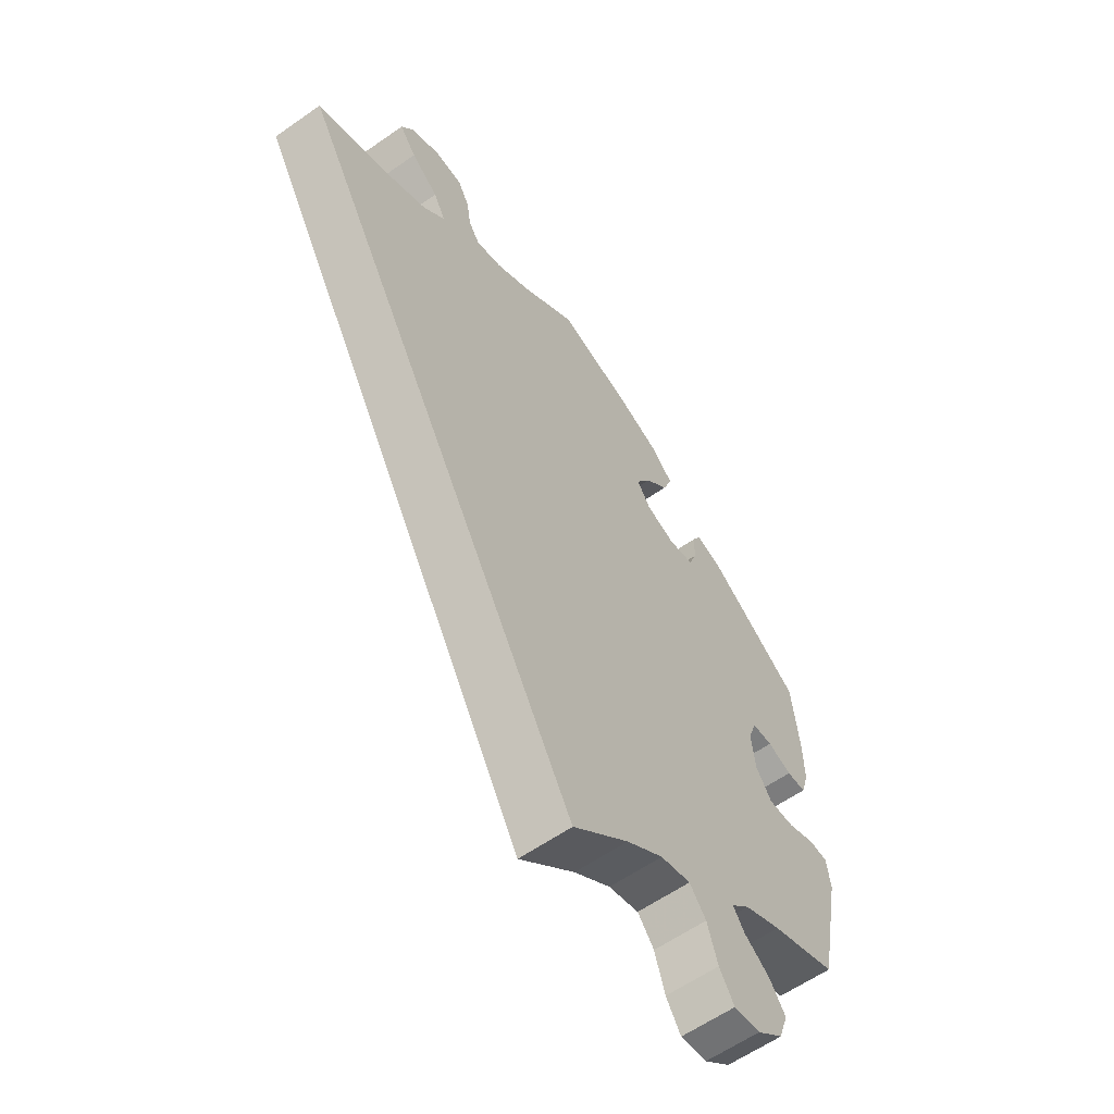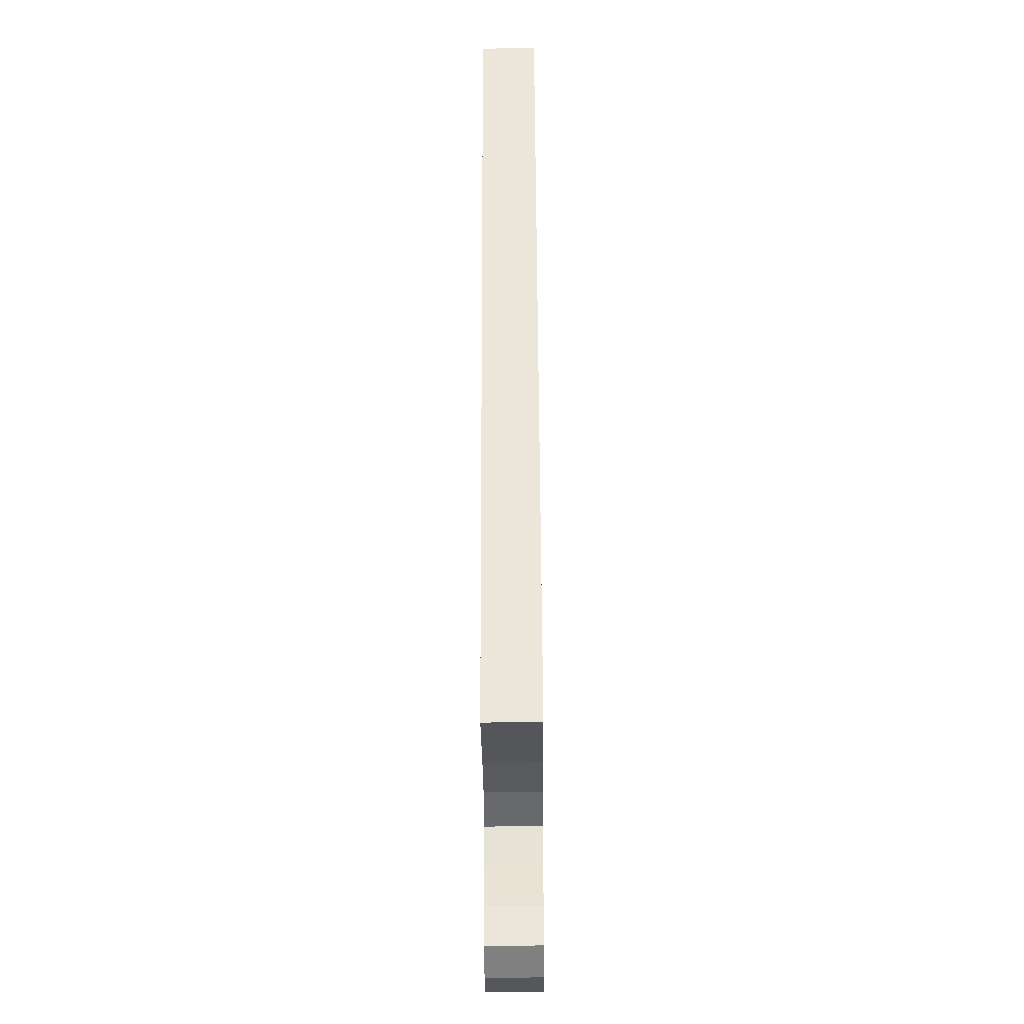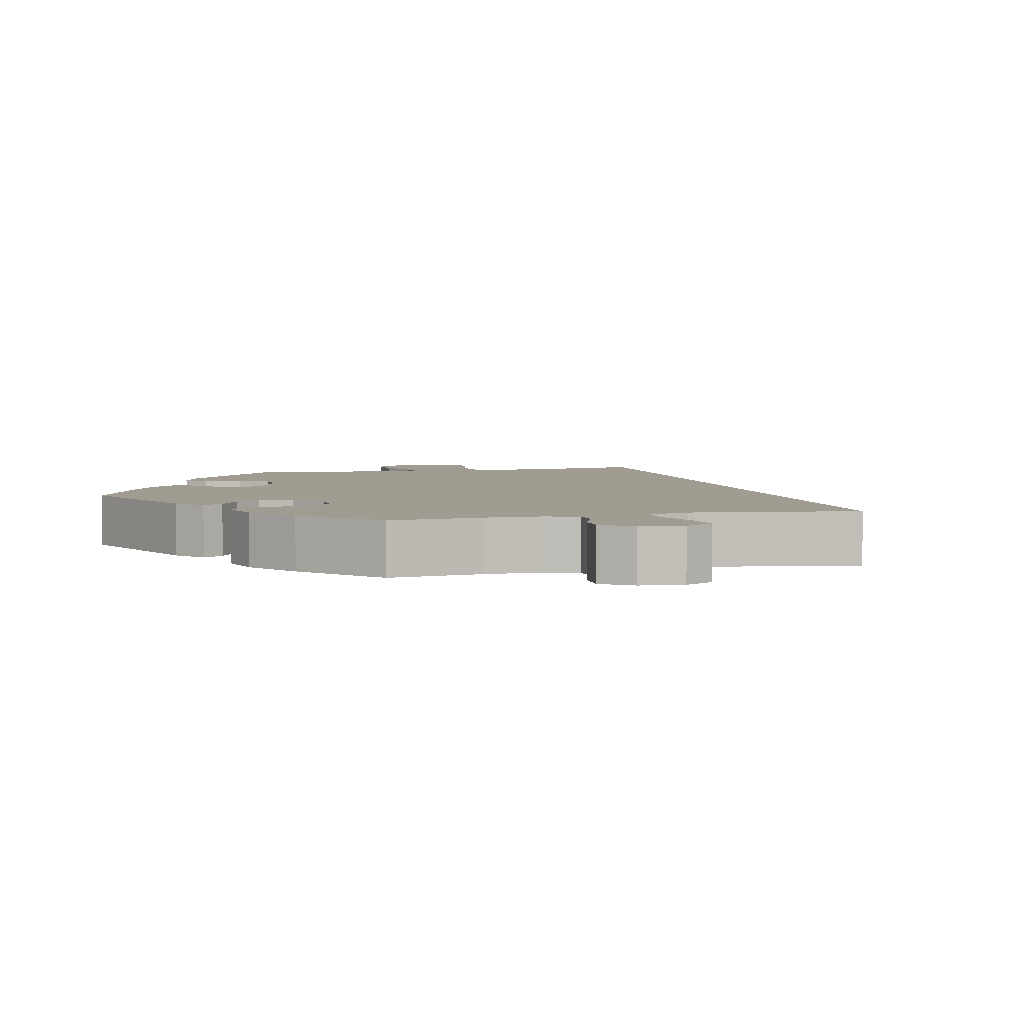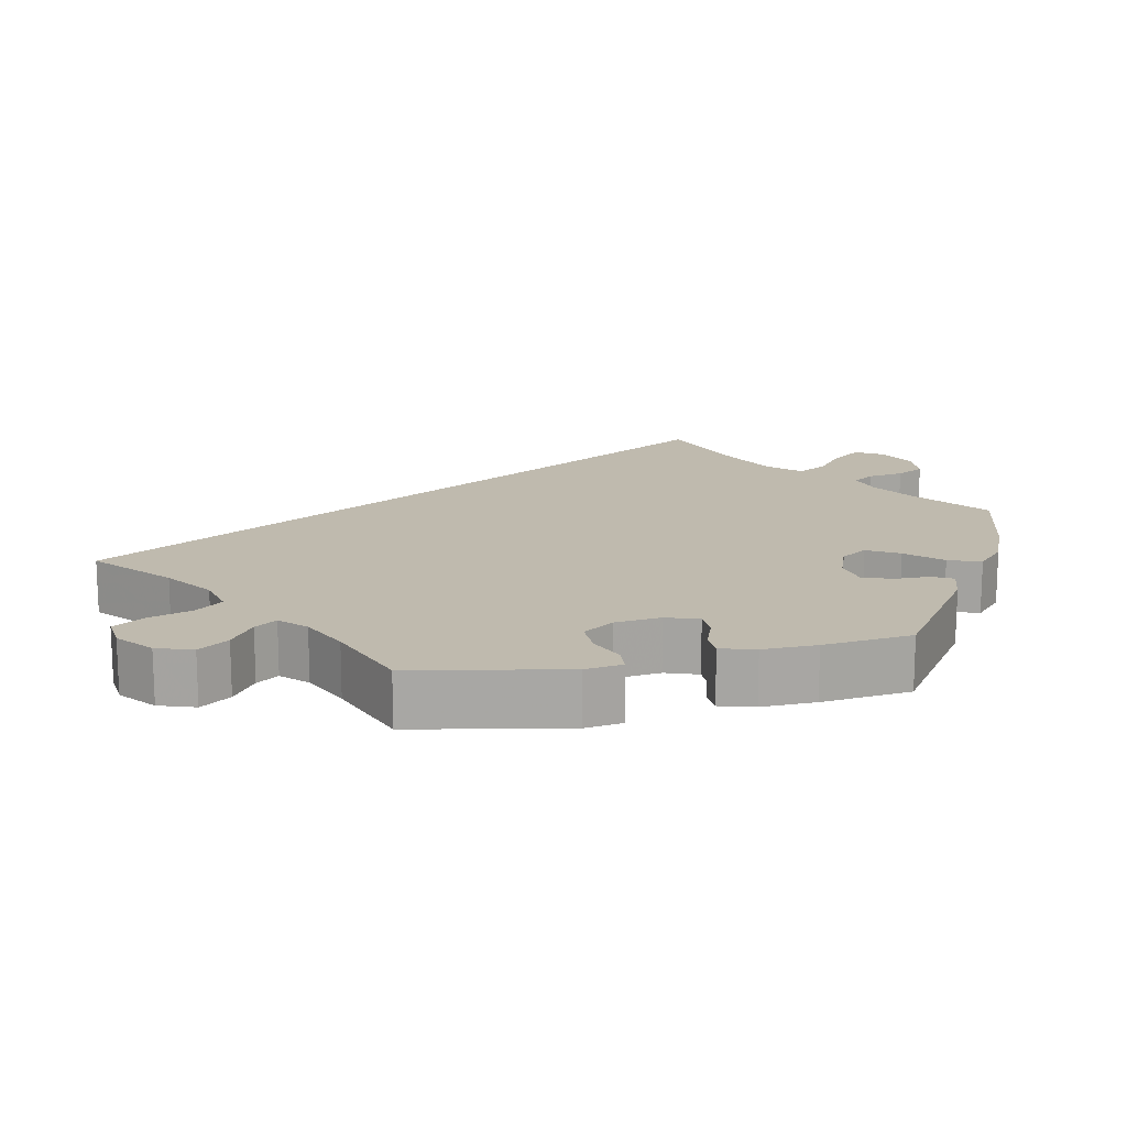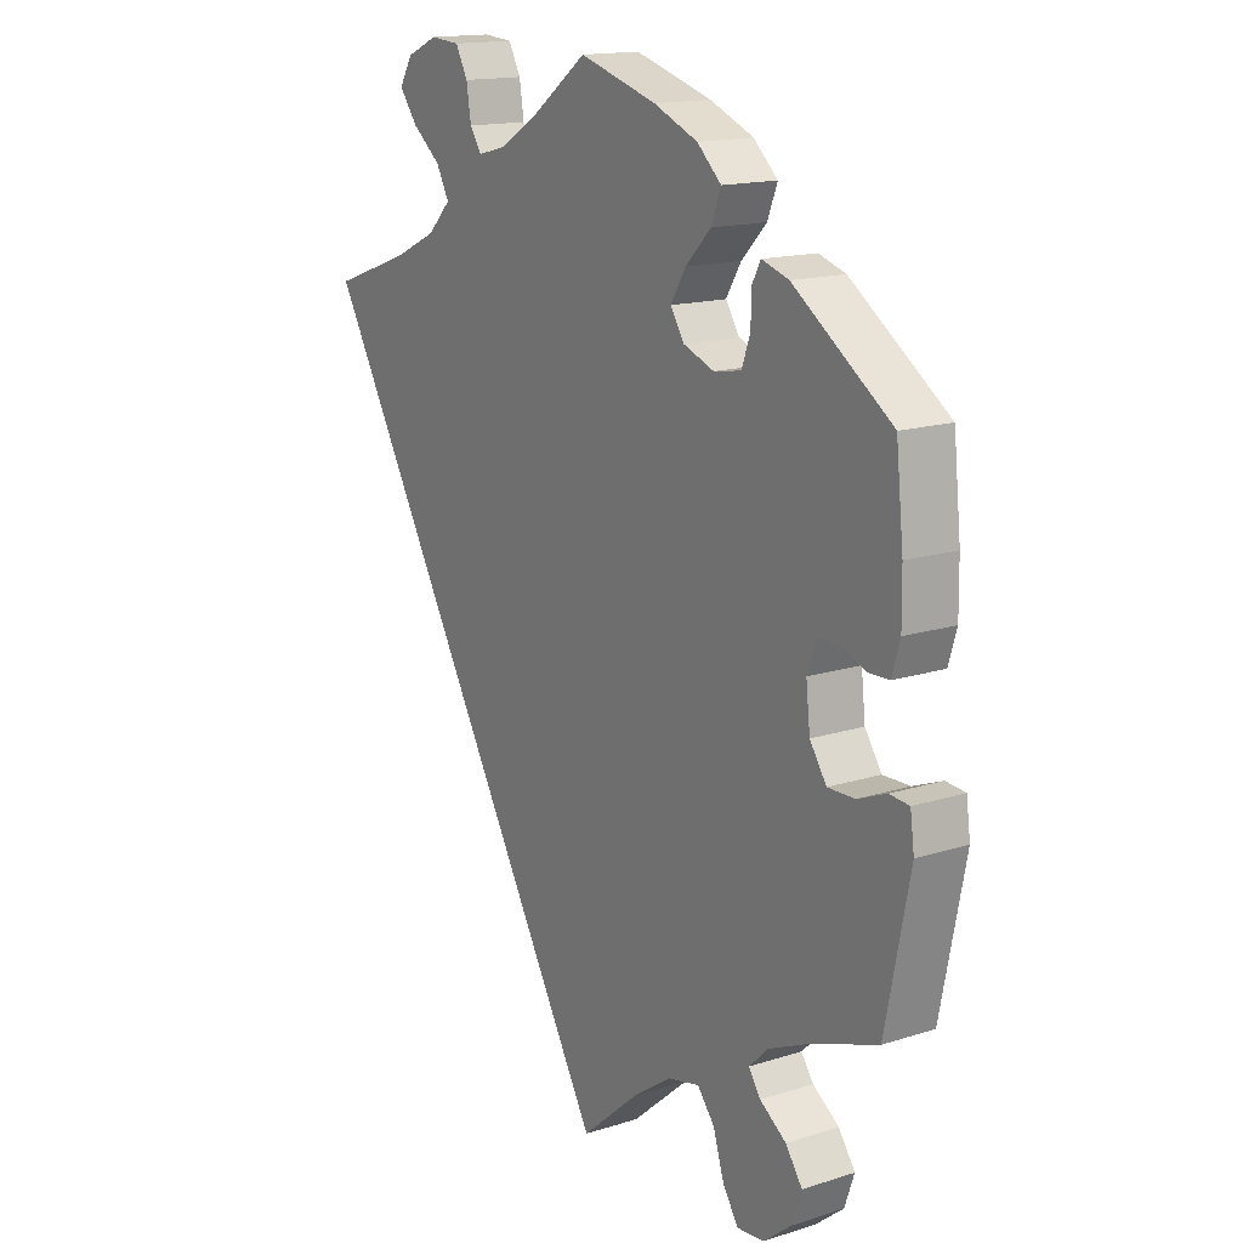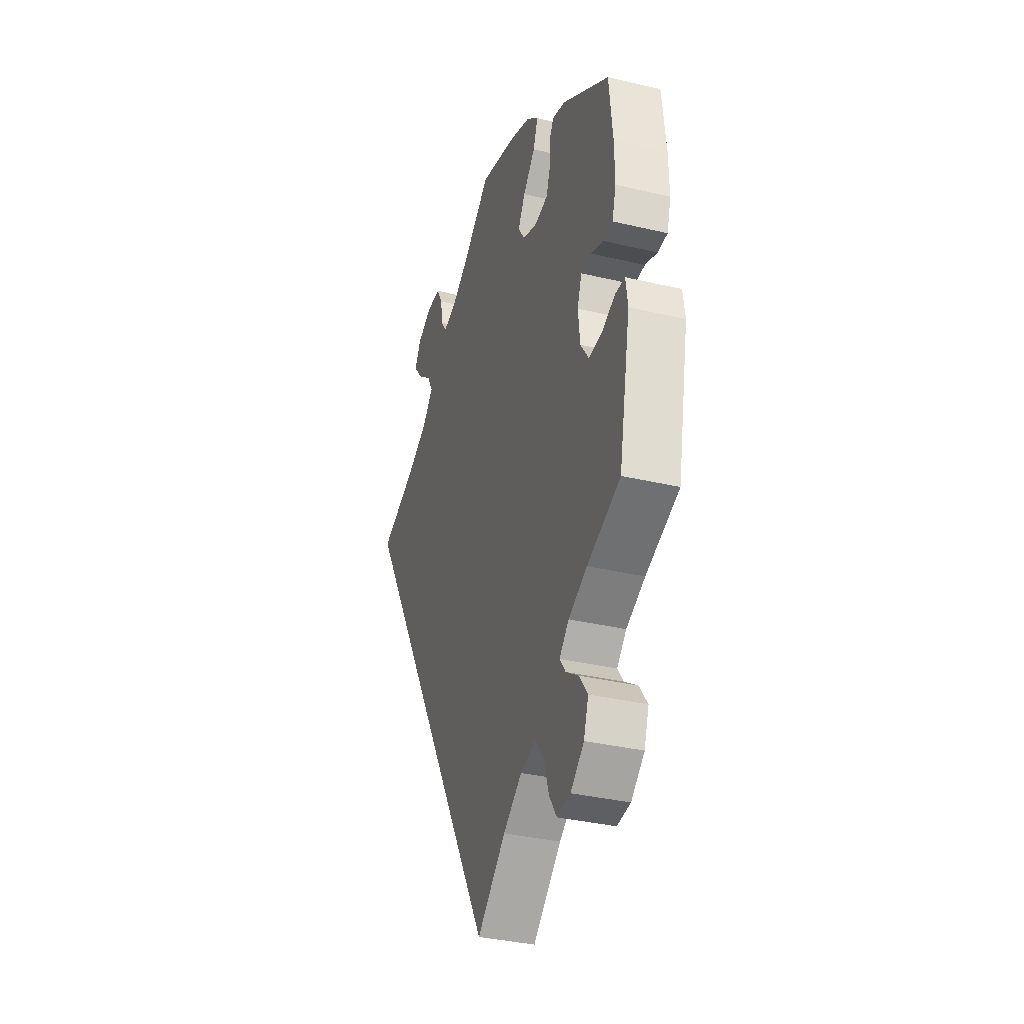
<metadata>
{"format":"obj","ext":"obj","renderer":"f3d","projection":"perspective","resolution":1024,"background":"white","views":[{"elev":-60.1,"azim":125.7,"up":"+Z"},{"elev":-66.0,"azim":90.5,"up":"+Z"},{"elev":4.3,"azim":16.2,"up":"+Y"},{"elev":15.6,"azim":-102.4,"up":"+Y"},{"elev":15.6,"azim":-123.7,"up":"+Z"},{"elev":-35.5,"azim":-107.3,"up":"+Z"}]}
</metadata>
<code>
v -0.305 0.07 0.416
v 0.402 0.07 0.358
v -0.384 0.07 -0.478
v -0.273 0.07 -0.57
v -0.191 0.07 0.42
v -0.252 0.07 0.509
v -0.3 0.07 -0.612
v -0.32 0.07 0.444
v 0 0.07 -0.62
v -0.405 0.07 0.038
v 0.261 0.07 0.615
v -0.254 0.07 -0.51
v -0.488 0.07 -0.067
v -0.134 0.07 0.58
v -0.441 0.07 -0.068
v 0 0.07 0.62
v 0.389 0.07 0.557
v -0.224 0.07 -0.473
v 0.164 0.07 0.508
v -0.412 0.07 -0.025
v 0.308 0.07 0.476
v 0.537 0.07 0.31
v -0.572 0.07 -0.05
v -0.242 0.07 0.32
v -0.458 0.07 0.083
v -0.537 0.07 0.067
v -0.502 0.07 0.066
v -0.413 0.07 -0.519
v 0.212 0.07 0.496
v 0.326 0.07 0.394
v -0.418 0.07 -0.353
v 0.286 0.07 0.435
v -0.235 0.07 0.465
v -0.538 0.07 -0.047
v -0.421 0.07 0.082
v -0.551 0.07 0.114
v -0.579 0.07 -0.101
v 0.232 0.07 0.526
v 0.366 0.07 0.595
v -0.351 0.07 -0.383
v 0.312 0.07 0.619
v -0.169 0.07 -0.486
v -0.317 0.07 -0.416
v 0.24 0.07 0.576
v -0.102 0.07 -0.532
v -0.165 0.07 0.377
v 0.1 0.07 0.546
v -0.21 0.07 0.548
v -0.537 0.07 0.31
v 0.358 0.07 0.516
v -0.289 0.07 0.328
v -0.338 0.07 -0.446
v -0.189 0.07 0.34
v -0.396 0.07 -0.568
v -0.367 0.07 0.429
v -0.304 0.07 0.368
v -0.55 0.07 0.188
v -0.348 0.07 -0.607
v -0.537 0.07 -0.31
v -0.305 -0 0.416
v 0.402 -0 0.358
v -0.384 -0 -0.478
v -0.273 -0 -0.57
v -0.191 -0 0.42
v -0.252 -0 0.509
v -0.3 -0 -0.612
v -0.32 -0 0.444
v 0 -0 -0.62
v -0.405 -0 0.038
v 0.261 -0 0.615
v -0.254 -0 -0.51
v -0.488 -0 -0.067
v -0.134 -0 0.58
v -0.441 -0 -0.068
v 0 -0 0.62
v 0.389 -0 0.557
v -0.224 -0 -0.473
v 0.164 -0 0.508
v -0.412 -0 -0.025
v 0.308 -0 0.476
v 0.537 -0 0.31
v -0.572 -0 -0.05
v -0.242 -0 0.32
v -0.458 -0 0.083
v -0.537 -0 0.067
v -0.502 -0 0.066
v -0.413 -0 -0.519
v 0.212 -0 0.496
v 0.326 -0 0.394
v -0.418 -0 -0.353
v 0.286 -0 0.435
v -0.235 -0 0.465
v -0.538 -0 -0.047
v -0.421 -0 0.082
v -0.551 -0 0.114
v -0.579 -0 -0.101
v 0.232 -0 0.526
v 0.366 -0 0.595
v -0.351 -0 -0.383
v 0.312 -0 0.619
v -0.169 -0 -0.486
v -0.317 -0 -0.416
v 0.24 -0 0.576
v -0.102 -0 -0.532
v -0.165 -0 0.377
v 0.1 -0 0.546
v -0.21 -0 0.548
v -0.537 -0 0.31
v 0.358 -0 0.516
v -0.289 -0 0.328
v -0.338 -0 -0.446
v -0.189 -0 0.34
v -0.396 -0 -0.568
v -0.367 -0 0.429
v -0.304 -0 0.368
v -0.55 -0 0.188
v -0.348 -0 -0.607
v -0.537 -0 -0.31
f 14 16 47
f 48 14 47 19
f 5 33 6 48
f 46 5 48 19
f 53 46 19 29
f 55 8 1 56
f 55 56 51
f 49 55 51
f 57 49 51 24
f 25 27 26 36
f 35 25 36 57
f 37 23 34 13
f 31 59 37 13
f 40 31 13 15
f 43 40 15 20
f 54 28 3 52
f 54 52 43
f 58 54 43
f 12 4 7 58
f 18 12 58 43
f 42 18 43 20
f 2 22 9 45
f 30 2 45 42
f 32 30 42 20
f 39 17 50 21
f 38 44 11 41
f 29 38 41 39
f 35 57 24 53
f 10 35 53 29
f 21 32 20 10
f 29 39 21 10
f 106 75 73
f 78 106 73 107
f 107 65 92 64
f 78 107 64 105
f 88 78 105 112
f 115 60 67 114
f 110 115 114
f 110 114 108
f 83 110 108 116
f 95 85 86 84
f 116 95 84 94
f 72 93 82 96
f 72 96 118 90
f 74 72 90 99
f 79 74 99 102
f 111 62 87 113
f 102 111 113
f 102 113 117
f 117 66 63 71
f 102 117 71 77
f 79 102 77 101
f 104 68 81 61
f 101 104 61 89
f 79 101 89 91
f 80 109 76 98
f 100 70 103 97
f 98 100 97 88
f 112 83 116 94
f 88 112 94 69
f 69 79 91 80
f 69 80 98 88
f 47 106 78 19
f 19 78 88 29
f 29 88 97 38
f 38 97 103 44
f 44 103 70 11
f 11 70 100 41
f 41 100 98 39
f 39 98 76 17
f 17 76 109 50
f 50 109 80 21
f 21 80 91 32
f 32 91 89 30
f 30 89 61 2
f 2 61 81 22
f 22 81 68 9
f 9 68 104 45
f 45 104 101 42
f 42 101 77 18
f 18 77 71 12
f 12 71 63 4
f 4 63 66 7
f 7 66 117 58
f 58 117 113 54
f 54 113 87 28
f 28 87 62 3
f 3 62 111 52
f 52 111 102 43
f 43 102 99 40
f 40 99 90 31
f 31 90 118 59
f 59 118 96 37
f 37 96 82 23
f 23 82 93 34
f 34 93 72 13
f 13 72 74 15
f 15 74 79 20
f 20 79 69 10
f 10 69 94 35
f 35 94 84 25
f 25 84 86 27
f 27 86 85 26
f 26 85 95 36
f 36 95 116 57
f 57 116 108 49
f 49 108 114 55
f 55 114 67 8
f 8 67 60 1
f 1 60 115 56
f 56 115 110 51
f 51 110 83 24
f 24 83 112 53
f 53 112 105 46
f 46 105 64 5
f 5 64 92 33
f 33 92 65 6
f 6 65 107 48
f 48 107 73 14
f 14 73 75 16
f 16 75 106 47

</code>
